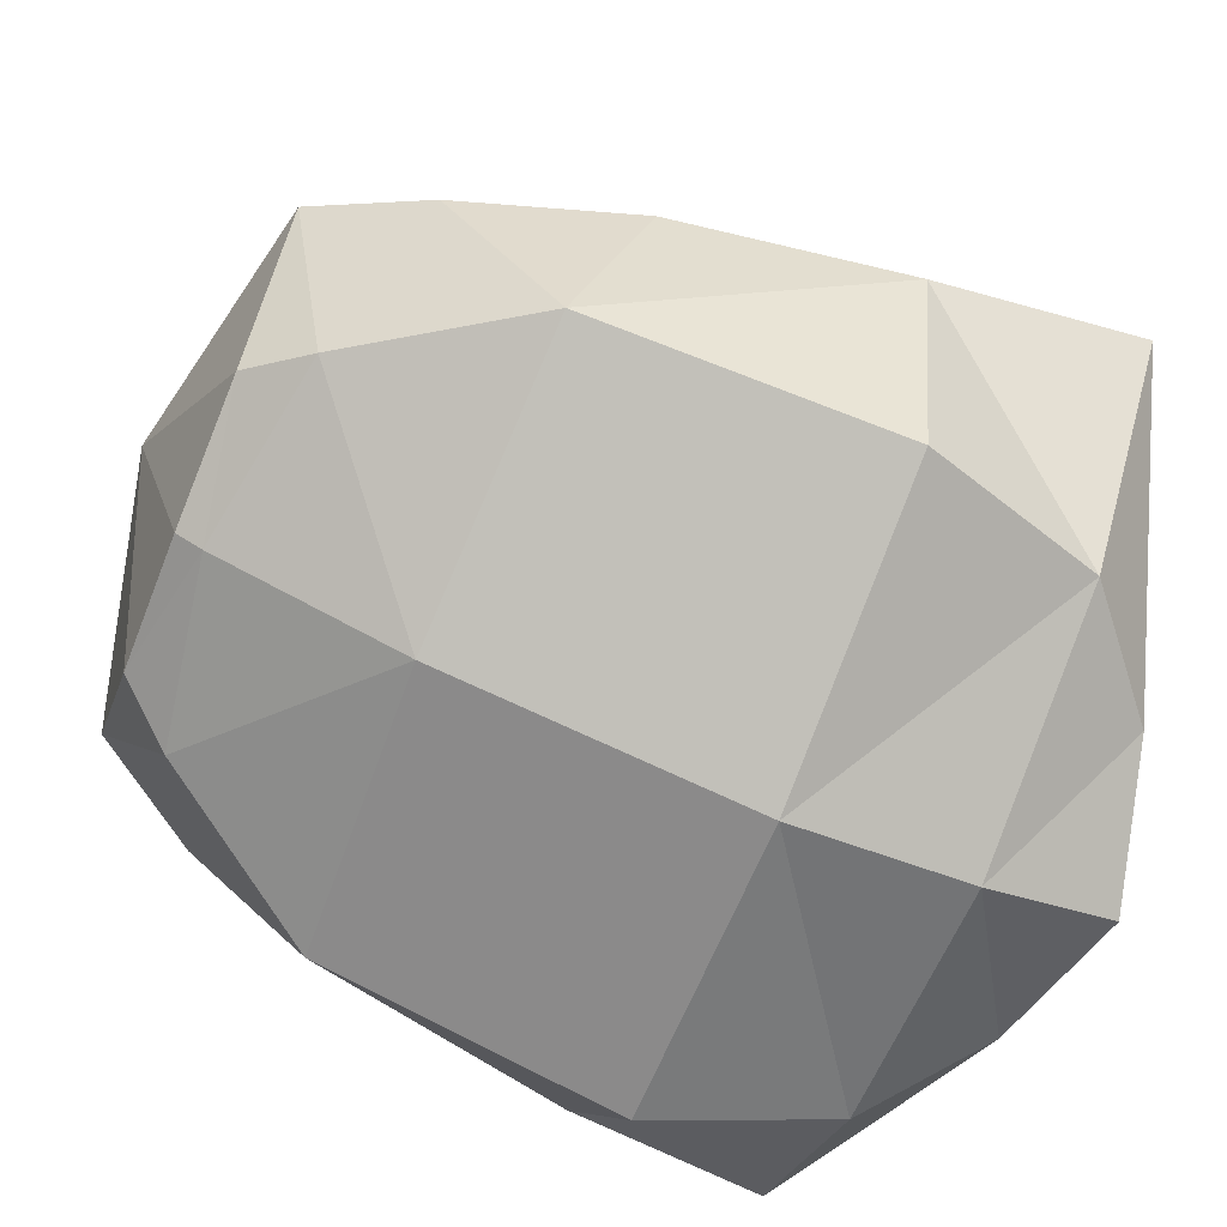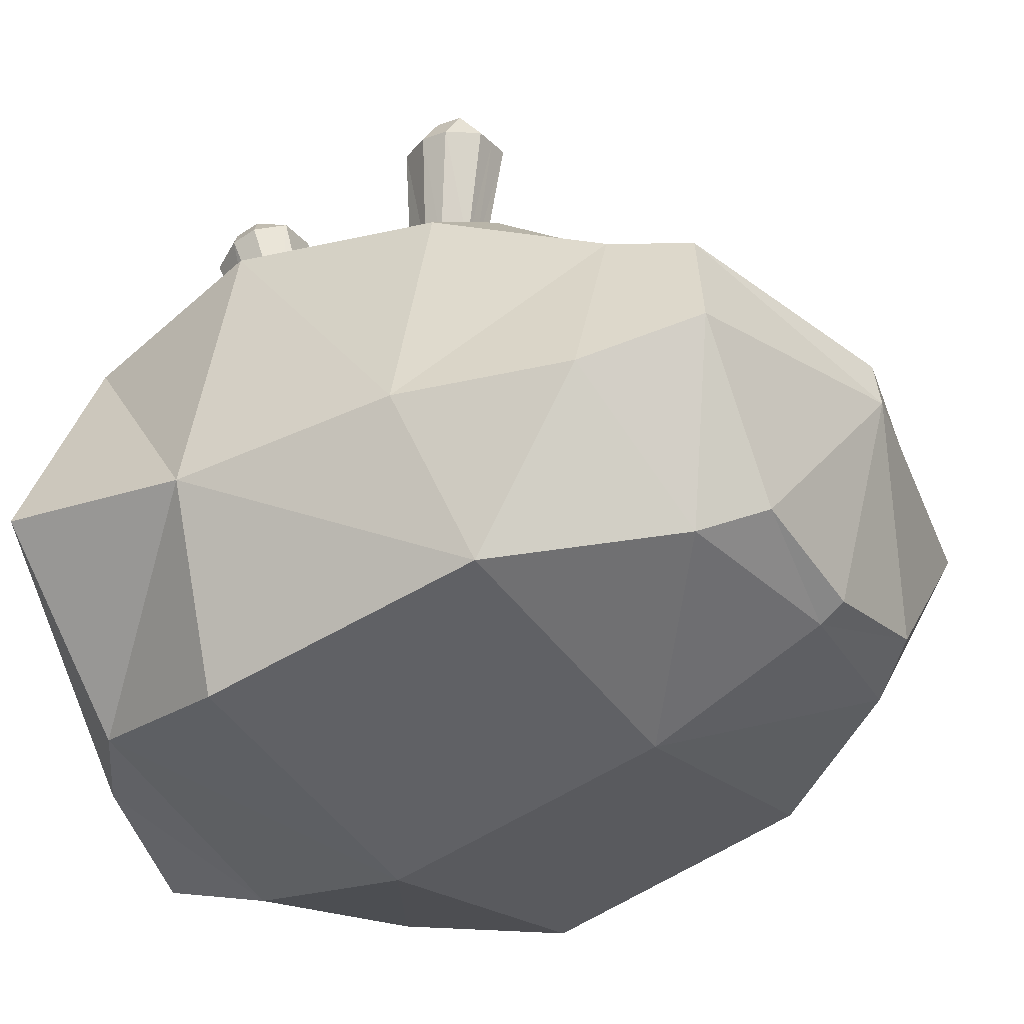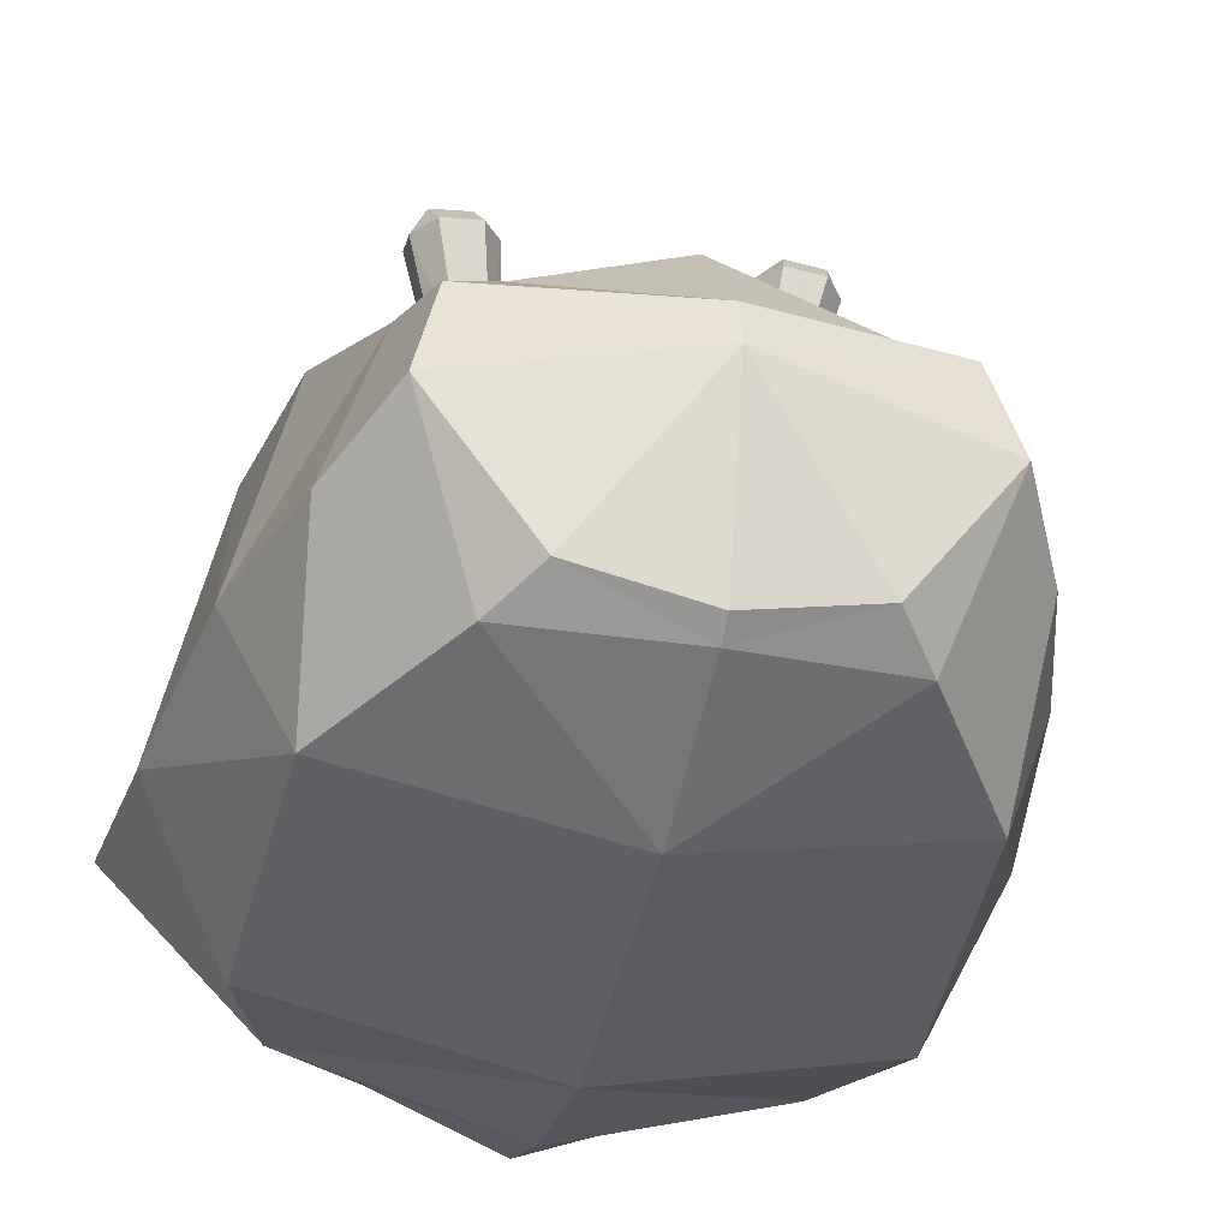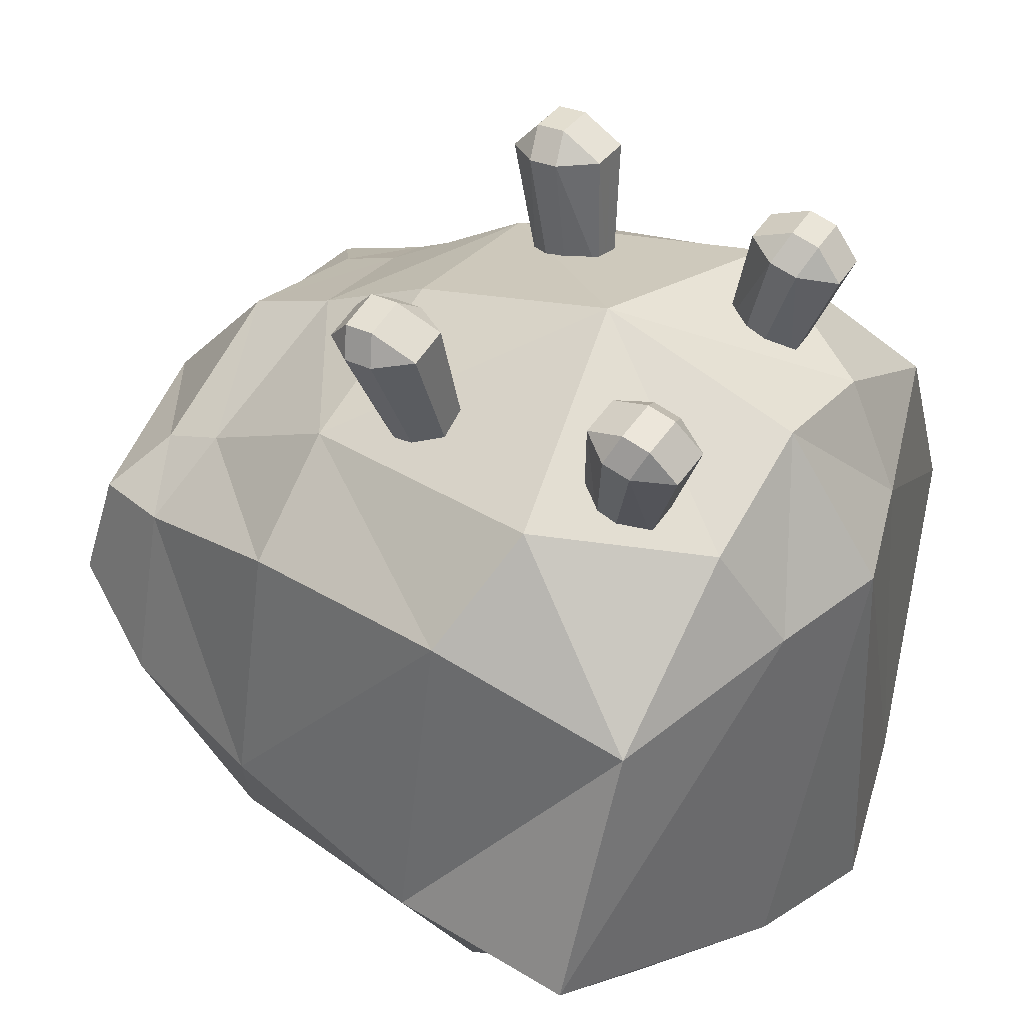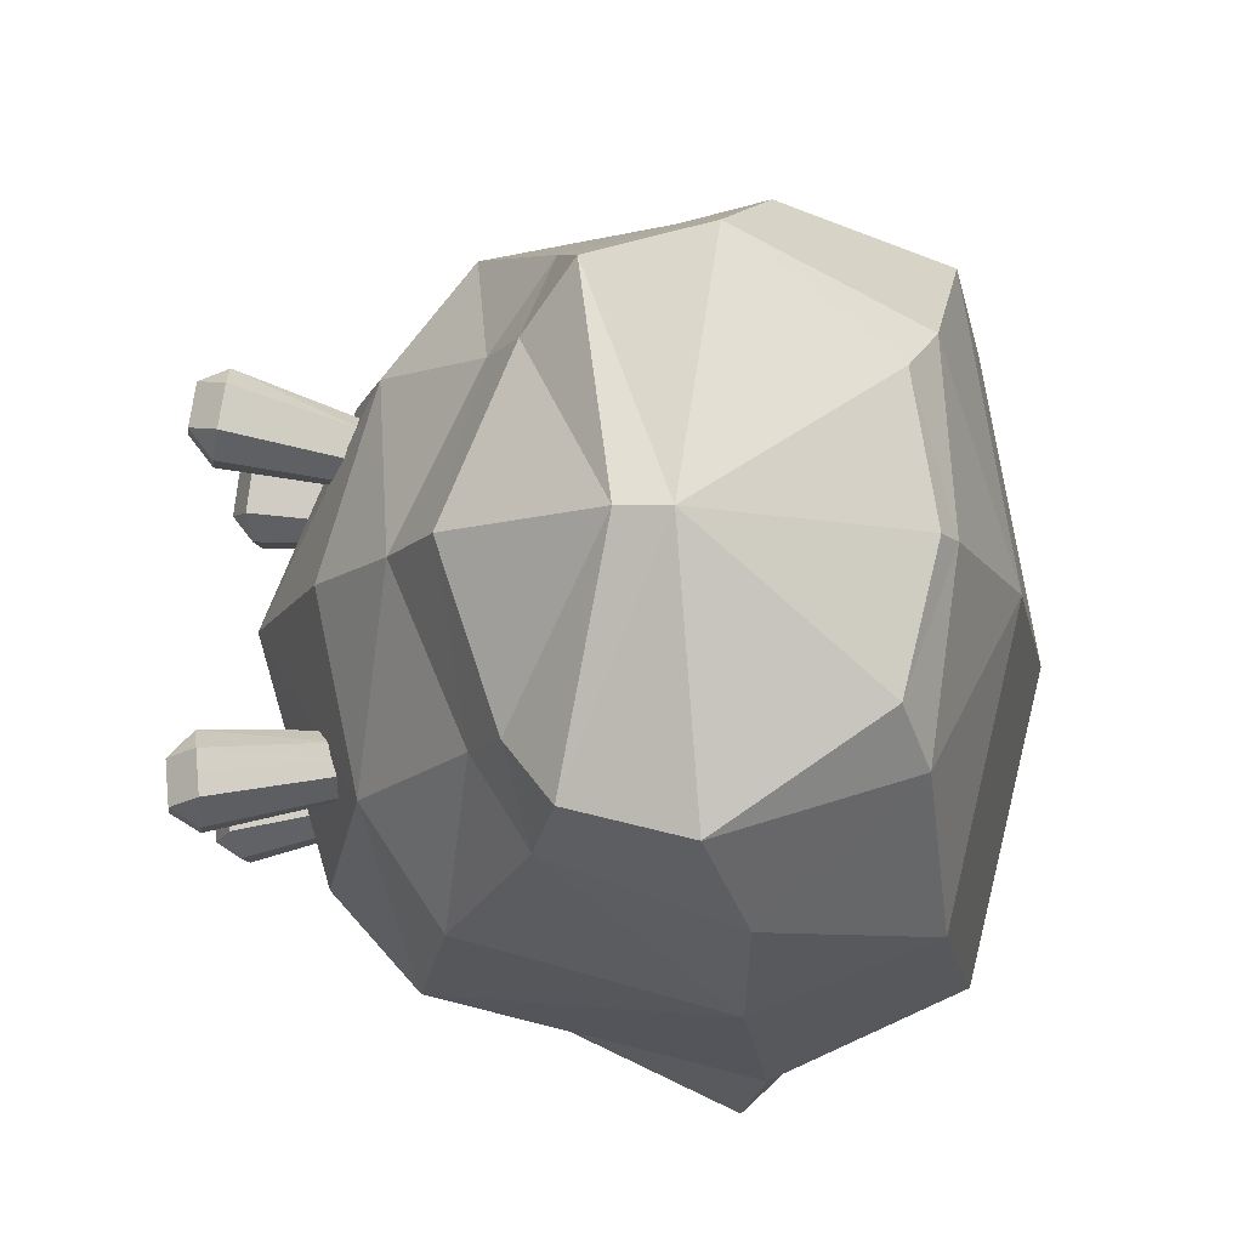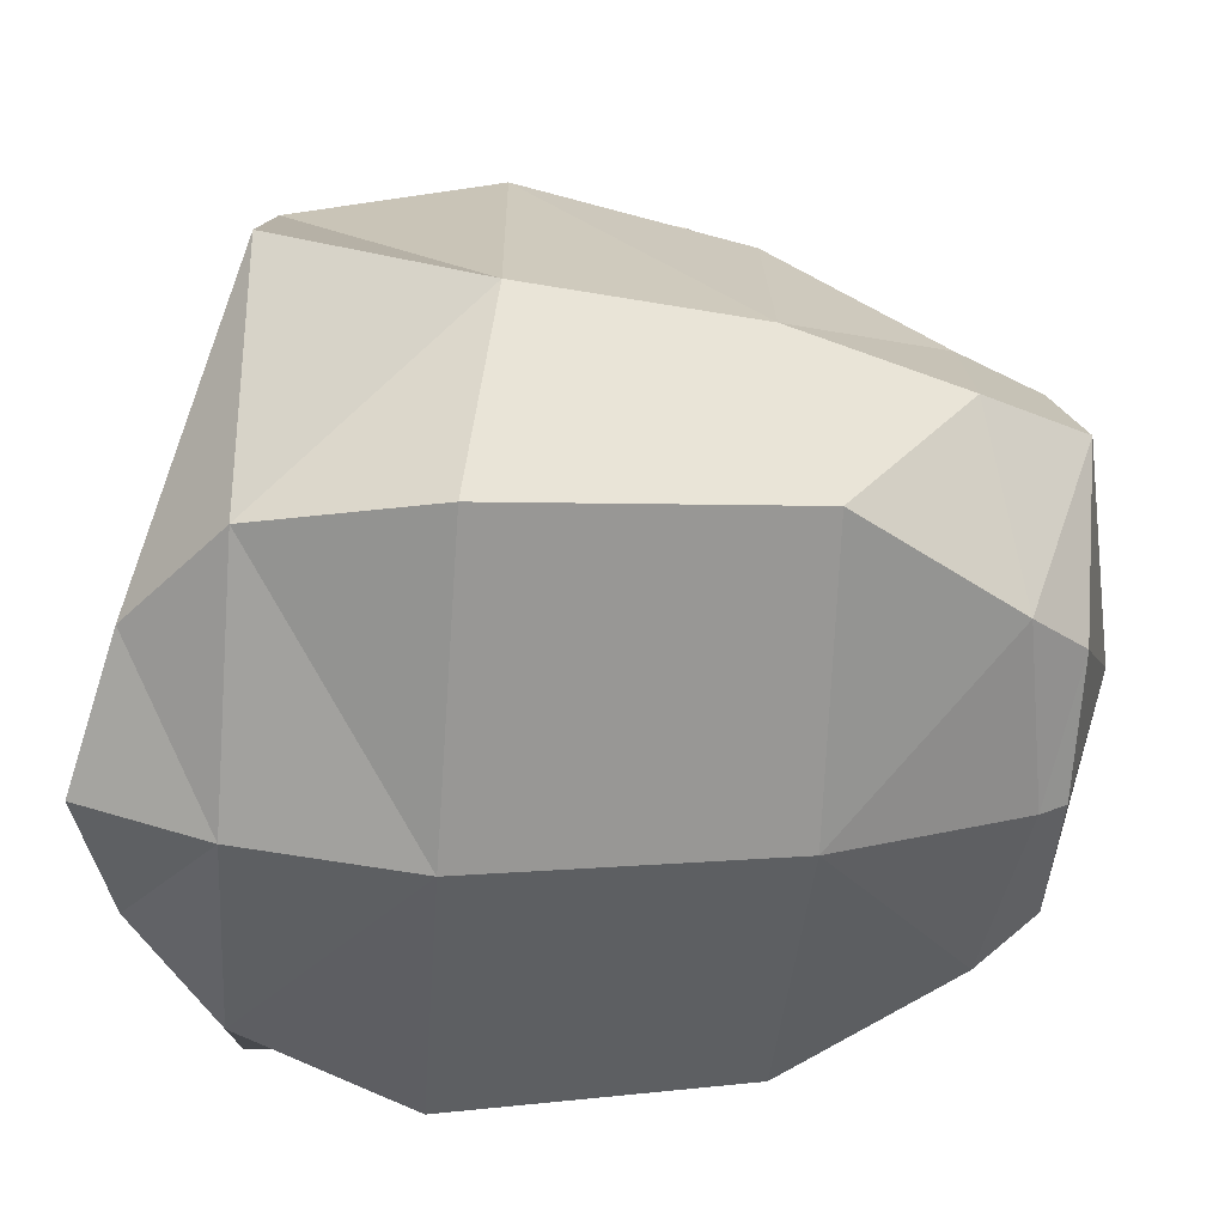
<metadata>
{"format":"obj","ext":"obj","renderer":"f3d","projection":"perspective","resolution":1024,"background":"white","views":[{"elev":-73.7,"azim":-111.8,"up":"+Z"},{"elev":-34.8,"azim":124.0,"up":"+Z"},{"elev":-34.6,"azim":167.0,"up":"+Z"},{"elev":46.2,"azim":-58.4,"up":"+Z"},{"elev":78.1,"azim":92.1,"up":"+Y"},{"elev":-57.1,"azim":85.8,"up":"+Z"}]}
</metadata>
<code>
o Body.009
v -1.944 3.676 3.094
v -2.312 4.744 4.767
v -5.175 4.744 2.82
v 2.312 4.744 4.767
v 1.944 3.676 3.094
v 5.175 4.744 2.82
v -4.18 4.744 -4.073
v -2.394 3.256 -3.844
v -6.953 4.744 -1.288
v 2.394 3.256 -3.844
v 4.18 4.744 -4.073
v 6.953 4.744 -1.288
v -3.087 11.33 6.846
v -3.458 10.82 6.861
v -3.2 10.95 7.332
v -2.486 10.95 7.418
v -2.029 10.82 7.032
v -2.373 11.33 6.932
v -2.424 9.716 7.15
v -2.043 10.33 7.091
v -2.5 10.46 7.476
v -3.214 10.46 7.39
v -3.471 10.33 6.92
v -3.138 9.716 7.065
v 3.087 11.33 6.846
v 3.2 10.95 7.332
v 3.458 10.82 6.861
v 2.486 10.95 7.418
v 2.373 11.33 6.932
v 2.029 10.82 7.032
v 2.424 9.716 7.15
v 2.5 10.46 7.476
v 2.043 10.33 7.091
v 3.214 10.46 7.39
v 3.138 9.716 7.065
v 3.471 10.33 6.92
v 2.95 6.793 6.976
v 3.04 6.144 7.268
v 3.311 6.318 6.837
v 2.323 6.109 7.332
v 2.233 6.758 7.041
v 1.878 6.249 6.966
v 2.249 5.183 6.733
v 2.326 5.637 7.233
v 1.881 5.777 6.867
v 3.043 5.672 7.168
v 2.965 5.217 6.668
v 3.314 5.847 6.737
v -2.95 6.793 6.976
v -3.311 6.318 6.837
v -3.04 6.144 7.268
v -2.323 6.109 7.332
v -1.878 6.249 6.966
v -2.233 6.758 7.041
v -2.249 5.183 6.733
v -1.881 5.777 6.867
v -2.326 5.637 7.233
v -3.043 5.672 7.168
v -3.314 5.847 6.737
v -2.965 5.217 6.668
v -3.887 7.323 5.286
v -5.5 7.995 3.742
v 5.5 7.995 3.742
v 3.887 7.323 5.286
v -1e-06 4.744 5.521
v -2e-06 8.132 6.547
v 6.618 7.995 -1.554
v -6.618 7.995 -1.554
v -1e-06 3.07 3.094
v 5.064 7.631 -4.639
v -5.064 7.631 -4.639
v -2e-06 7.631 -5.687
v -1e-06 4.744 -5.268
v -1e-06 2.65 -4.529
v -4.976 11.68 3.196
v -5.979 11.68 -1.045
v -4.842 12.52 -3.782
v -1e-06 12.68 -4.752
v 4.976 11.68 3.196
v 3.112 11.68 4.54
v -1e-06 11.68 5.327
v -3.112 11.68 4.54
v 5.979 11.68 -1.045
v 4.842 12.52 -3.782
v -2.764 14.17 2.861
v -0.000124 13.67 4.14
v 2.764 14.17 2.861
v 4.16 14.55 1.929
v 2.992 15.28 -3.266
v 5.087 14.5 -1.008
v -0.000282 16.2 -3.261
v -0.000124 15.77 -3.535
v -2.255 16.2 -2.793
v -2.992 15.28 -3.266
v 2.255 16.2 -2.793
v -4.16 14.55 1.929
v -2.75 15.2 2.38
v -3.709 15.91 1.619
v -4.145 16.28 -0.2689
v -5.087 14.5 -1.008
v 4.145 16.28 -0.2689
v 3.709 15.91 1.619
v -0.000282 15.2 3.411
v 2.75 15.2 2.38
v -0.000282 17.08 1.016
v -0.000282 17.19 0.2171
v -1.876 10.34 4.989
v -2.119 10.74 4.922
v -2.369 10.74 4.903
v -2.62 10.74 4.884
v -2.73 11.33 6.889
v -2.843 10.95 7.375
v -2.857 10.46 7.433
v -2.877 10.34 4.913
v -2.883 10 4.954
v -1.882 10 5.03
v -2.781 9.716 7.108
v -2.141 9.502 5.071
v -2.642 9.502 5.033
v -2.392 9.502 5.052
v 2.119 10.74 4.922
v 1.876 10.34 4.989
v 2.62 10.74 4.884
v 2.73 11.33 6.889
v 2.369 10.74 4.903
v 2.843 10.95 7.375
v 2.857 10.46 7.433
v 2.877 10.34 4.913
v 2.883 10 4.954
v 1.882 10 5.03
v 2.781 9.716 7.108
v 2.141 9.502 5.071
v 2.642 9.502 5.033
v 2.392 9.502 5.052
v 2.058 7.006 5.203
v 1.811 6.611 5.145
v 2.556 7.03 5.158
v 2.592 6.776 7.008
v 2.307 7.018 5.181
v 2.681 6.126 7.3
v 2.684 5.655 7.2
v 2.809 6.331 4.986
v 2.807 6.659 5.055
v 1.813 6.283 5.076
v 2.607 5.2 6.701
v 2.065 5.81 4.951
v 2.563 5.834 4.906
v 2.314 5.822 4.928
v -1.811 6.611 5.145
v -2.058 7.006 5.203
v -2.307 7.018 5.181
v -2.556 7.03 5.158
v -2.592 6.776 7.008
v -2.681 6.126 7.3
v -2.684 5.655 7.2
v -2.807 6.659 5.055
v -2.809 6.331 4.986
v -1.813 6.283 5.076
v -2.607 5.2 6.701
v -2.065 5.81 4.951
v -2.563 5.834 4.906
v -2.314 5.822 4.928
f 1 2 3
f 4 5 6
f 7 8 9
f 10 11 12
f 13 14 15
f 16 17 18
f 19 20 21
f 22 23 24
f 25 26 27
f 28 29 30
f 31 32 33
f 34 35 36
f 37 38 39
f 40 41 42
f 43 44 45
f 46 47 48
f 49 50 51
f 52 53 54
f 55 56 57
f 58 59 60
f 2 61 3
f 3 61 62
f 63 64 6
f 6 64 4
f 65 4 66
f 66 4 64
f 61 2 66
f 66 2 65
f 12 67 6
f 6 67 63
f 62 68 3
f 3 68 9
f 2 1 65
f 65 1 69
f 69 5 65
f 65 5 4
f 70 67 11
f 11 67 12
f 9 68 7
f 7 68 71
f 71 72 7
f 7 72 73
f 73 72 11
f 11 72 70
f 8 1 9
f 9 1 3
f 10 12 5
f 5 12 6
f 1 8 69
f 69 8 74
f 74 10 69
f 69 10 5
f 74 8 73
f 73 8 7
f 74 73 10
f 10 73 11
f 75 76 62
f 62 76 68
f 76 77 68
f 68 77 71
f 71 77 72
f 72 77 78
f 79 80 63
f 63 80 64
f 81 82 66
f 66 82 61
f 64 80 66
f 66 80 81
f 83 67 84
f 84 67 70
f 78 84 72
f 72 84 70
f 79 63 83
f 83 63 67
f 61 82 62
f 62 82 75
f 85 82 86
f 86 82 81
f 87 86 80
f 80 86 81
f 88 87 79
f 79 87 80
f 89 90 84
f 84 90 83
f 90 88 83
f 83 88 79
f 91 92 93
f 93 92 94
f 91 95 92
f 92 95 89
f 92 89 78
f 78 89 84
f 92 78 94
f 94 78 77
f 96 75 85
f 85 75 82
f 85 97 96
f 96 97 98
f 98 99 96
f 96 99 100
f 95 101 89
f 89 101 90
f 102 88 101
f 101 88 90
f 75 96 76
f 76 96 100
f 86 103 85
f 85 103 97
f 93 94 99
f 99 94 100
f 102 104 88
f 88 104 87
f 104 103 87
f 87 103 86
f 94 77 100
f 100 77 76
f 102 105 104
f 104 105 103
f 98 97 105
f 105 97 103
f 101 95 106
f 106 95 91
f 99 106 93
f 93 106 91
f 99 98 106
f 106 98 105
f 105 102 106
f 106 102 101
f 107 108 17
f 17 108 18
f 109 110 111
f 111 110 13
f 20 17 21
f 21 17 16
f 18 111 16
f 16 111 112
f 111 13 112
f 112 13 15
f 23 22 14
f 14 22 15
f 112 15 113
f 113 15 22
f 113 21 112
f 112 21 16
f 14 114 23
f 23 114 115
f 116 107 20
f 20 107 17
f 113 117 21
f 21 117 19
f 22 24 113
f 113 24 117
f 19 118 20
f 20 118 116
f 23 115 24
f 24 115 119
f 117 120 19
f 19 120 118
f 24 119 117
f 117 119 120
f 111 18 109
f 109 18 108
f 13 110 14
f 14 110 114
f 29 121 30
f 30 121 122
f 25 123 124
f 124 123 125
f 33 32 30
f 30 32 28
f 29 28 124
f 124 28 126
f 124 126 25
f 25 126 26
f 36 27 34
f 34 27 26
f 34 26 127
f 127 26 126
f 28 32 126
f 126 32 127
f 27 36 128
f 128 36 129
f 30 122 33
f 33 122 130
f 31 131 32
f 32 131 127
f 131 35 127
f 127 35 34
f 31 33 132
f 132 33 130
f 36 35 129
f 129 35 133
f 131 31 134
f 134 31 132
f 35 131 133
f 133 131 134
f 124 125 29
f 29 125 121
f 128 123 27
f 27 123 25
f 41 135 42
f 42 135 136
f 37 137 138
f 138 137 139
f 44 40 45
f 45 40 42
f 41 40 138
f 138 40 140
f 138 140 37
f 37 140 38
f 39 38 48
f 48 38 46
f 141 46 140
f 140 46 38
f 140 40 141
f 141 40 44
f 48 142 39
f 39 142 143
f 45 42 144
f 144 42 136
f 43 145 44
f 44 145 141
f 145 47 141
f 141 47 46
f 43 45 146
f 146 45 144
f 47 147 48
f 48 147 142
f 145 43 148
f 148 43 146
f 47 145 147
f 147 145 148
f 138 139 41
f 41 139 135
f 39 143 37
f 37 143 137
f 149 150 53
f 53 150 54
f 151 152 153
f 153 152 49
f 53 52 56
f 56 52 57
f 54 153 52
f 52 153 154
f 153 49 154
f 154 49 51
f 58 51 59
f 59 51 50
f 155 154 58
f 58 154 51
f 154 155 52
f 52 155 57
f 156 157 50
f 50 157 59
f 56 158 53
f 53 158 149
f 155 159 57
f 57 159 55
f 58 60 155
f 155 60 159
f 55 160 56
f 56 160 158
f 157 161 59
f 59 161 60
f 159 162 55
f 55 162 160
f 60 161 159
f 159 161 162
f 153 54 151
f 151 54 150
f 50 49 156
f 156 49 152

</code>
